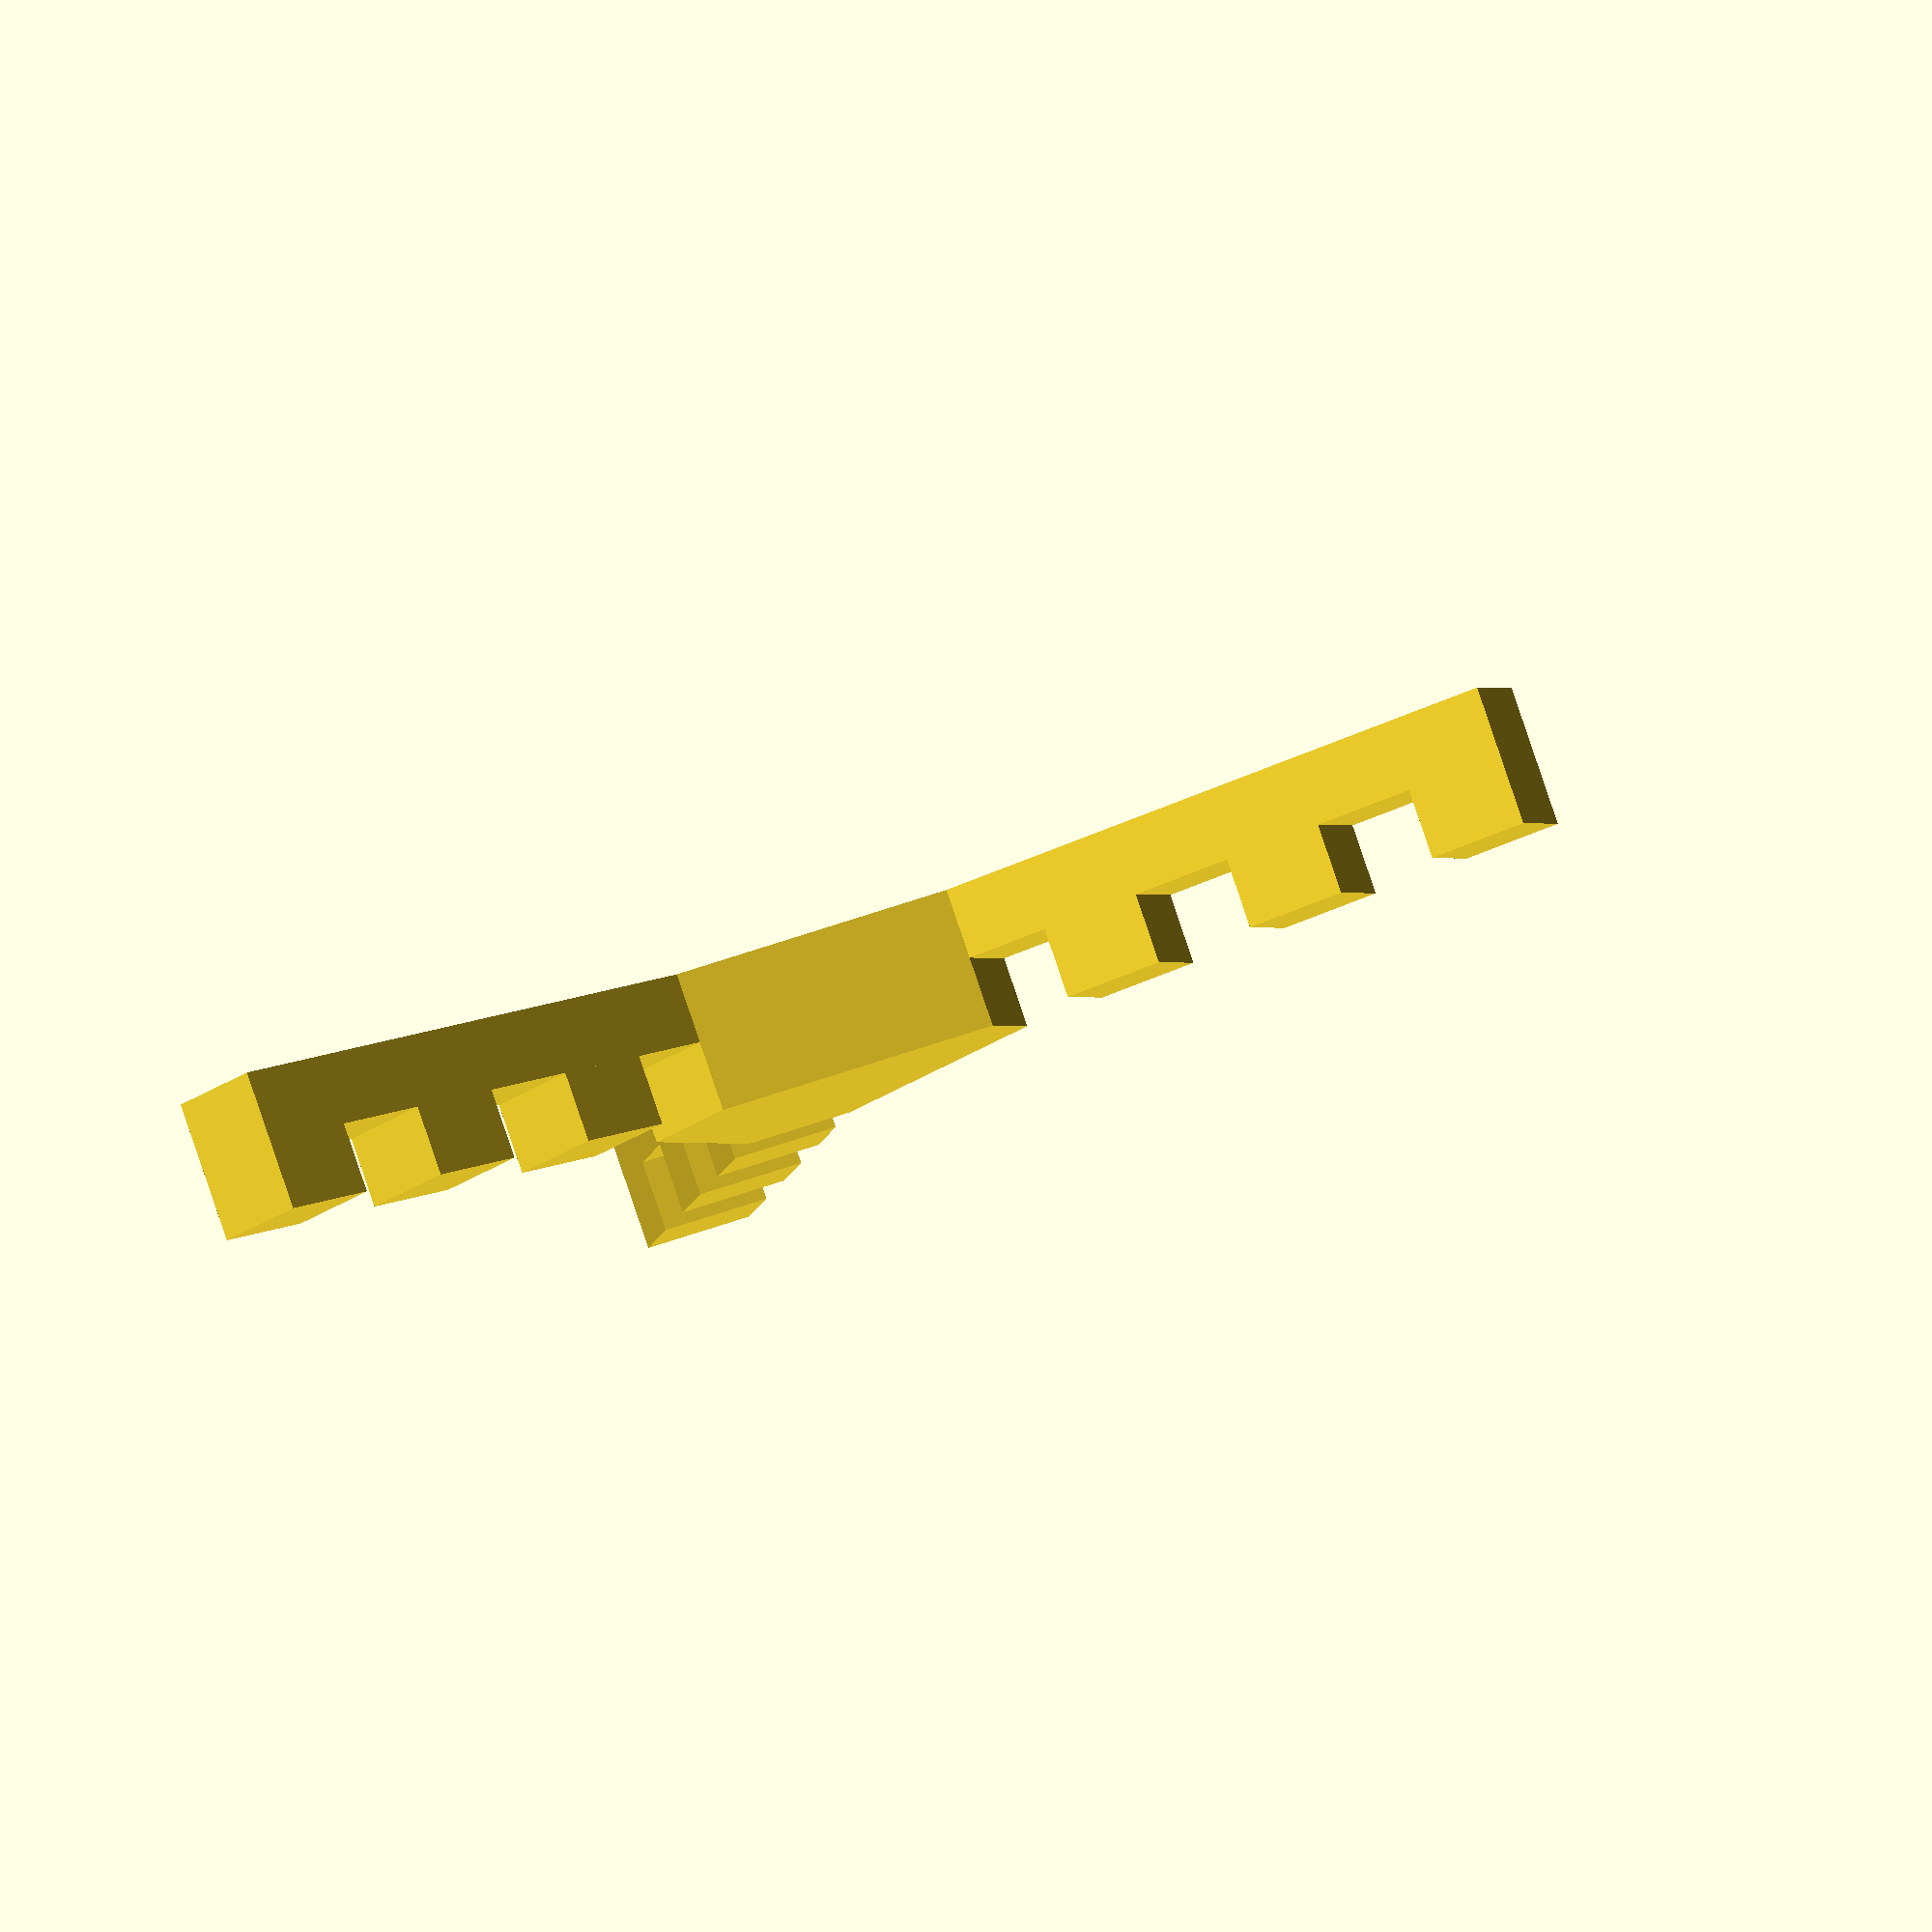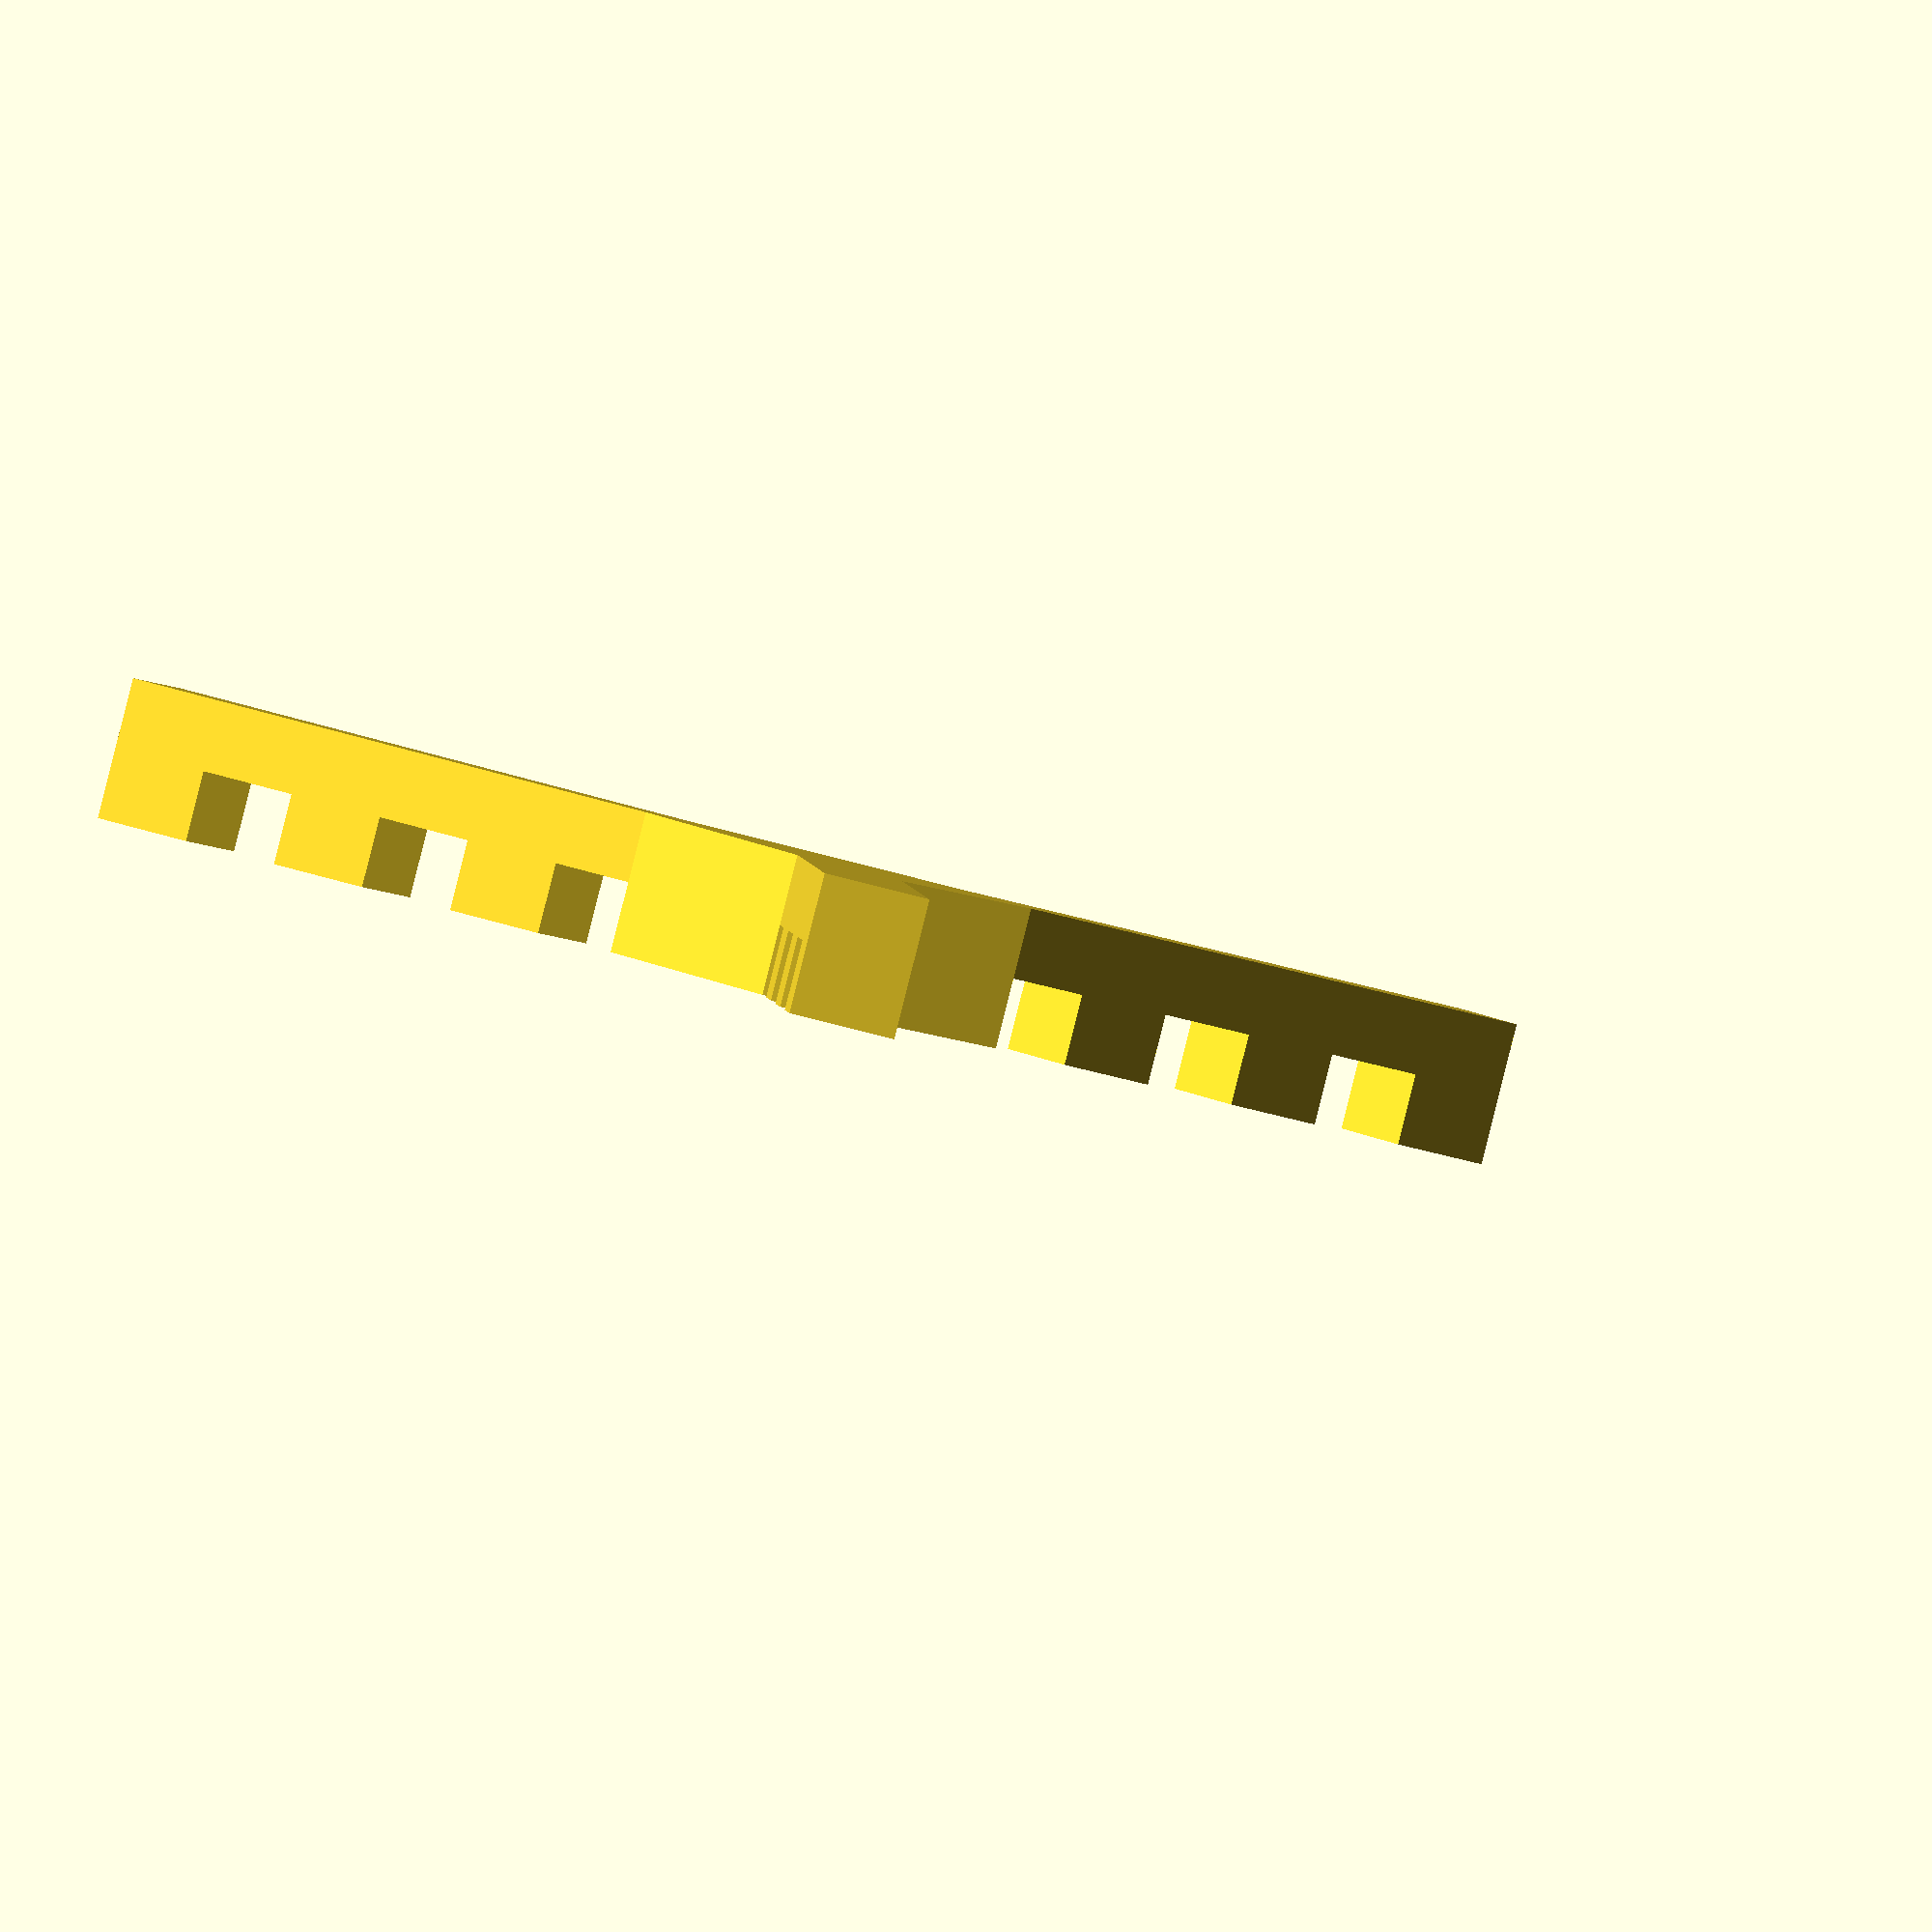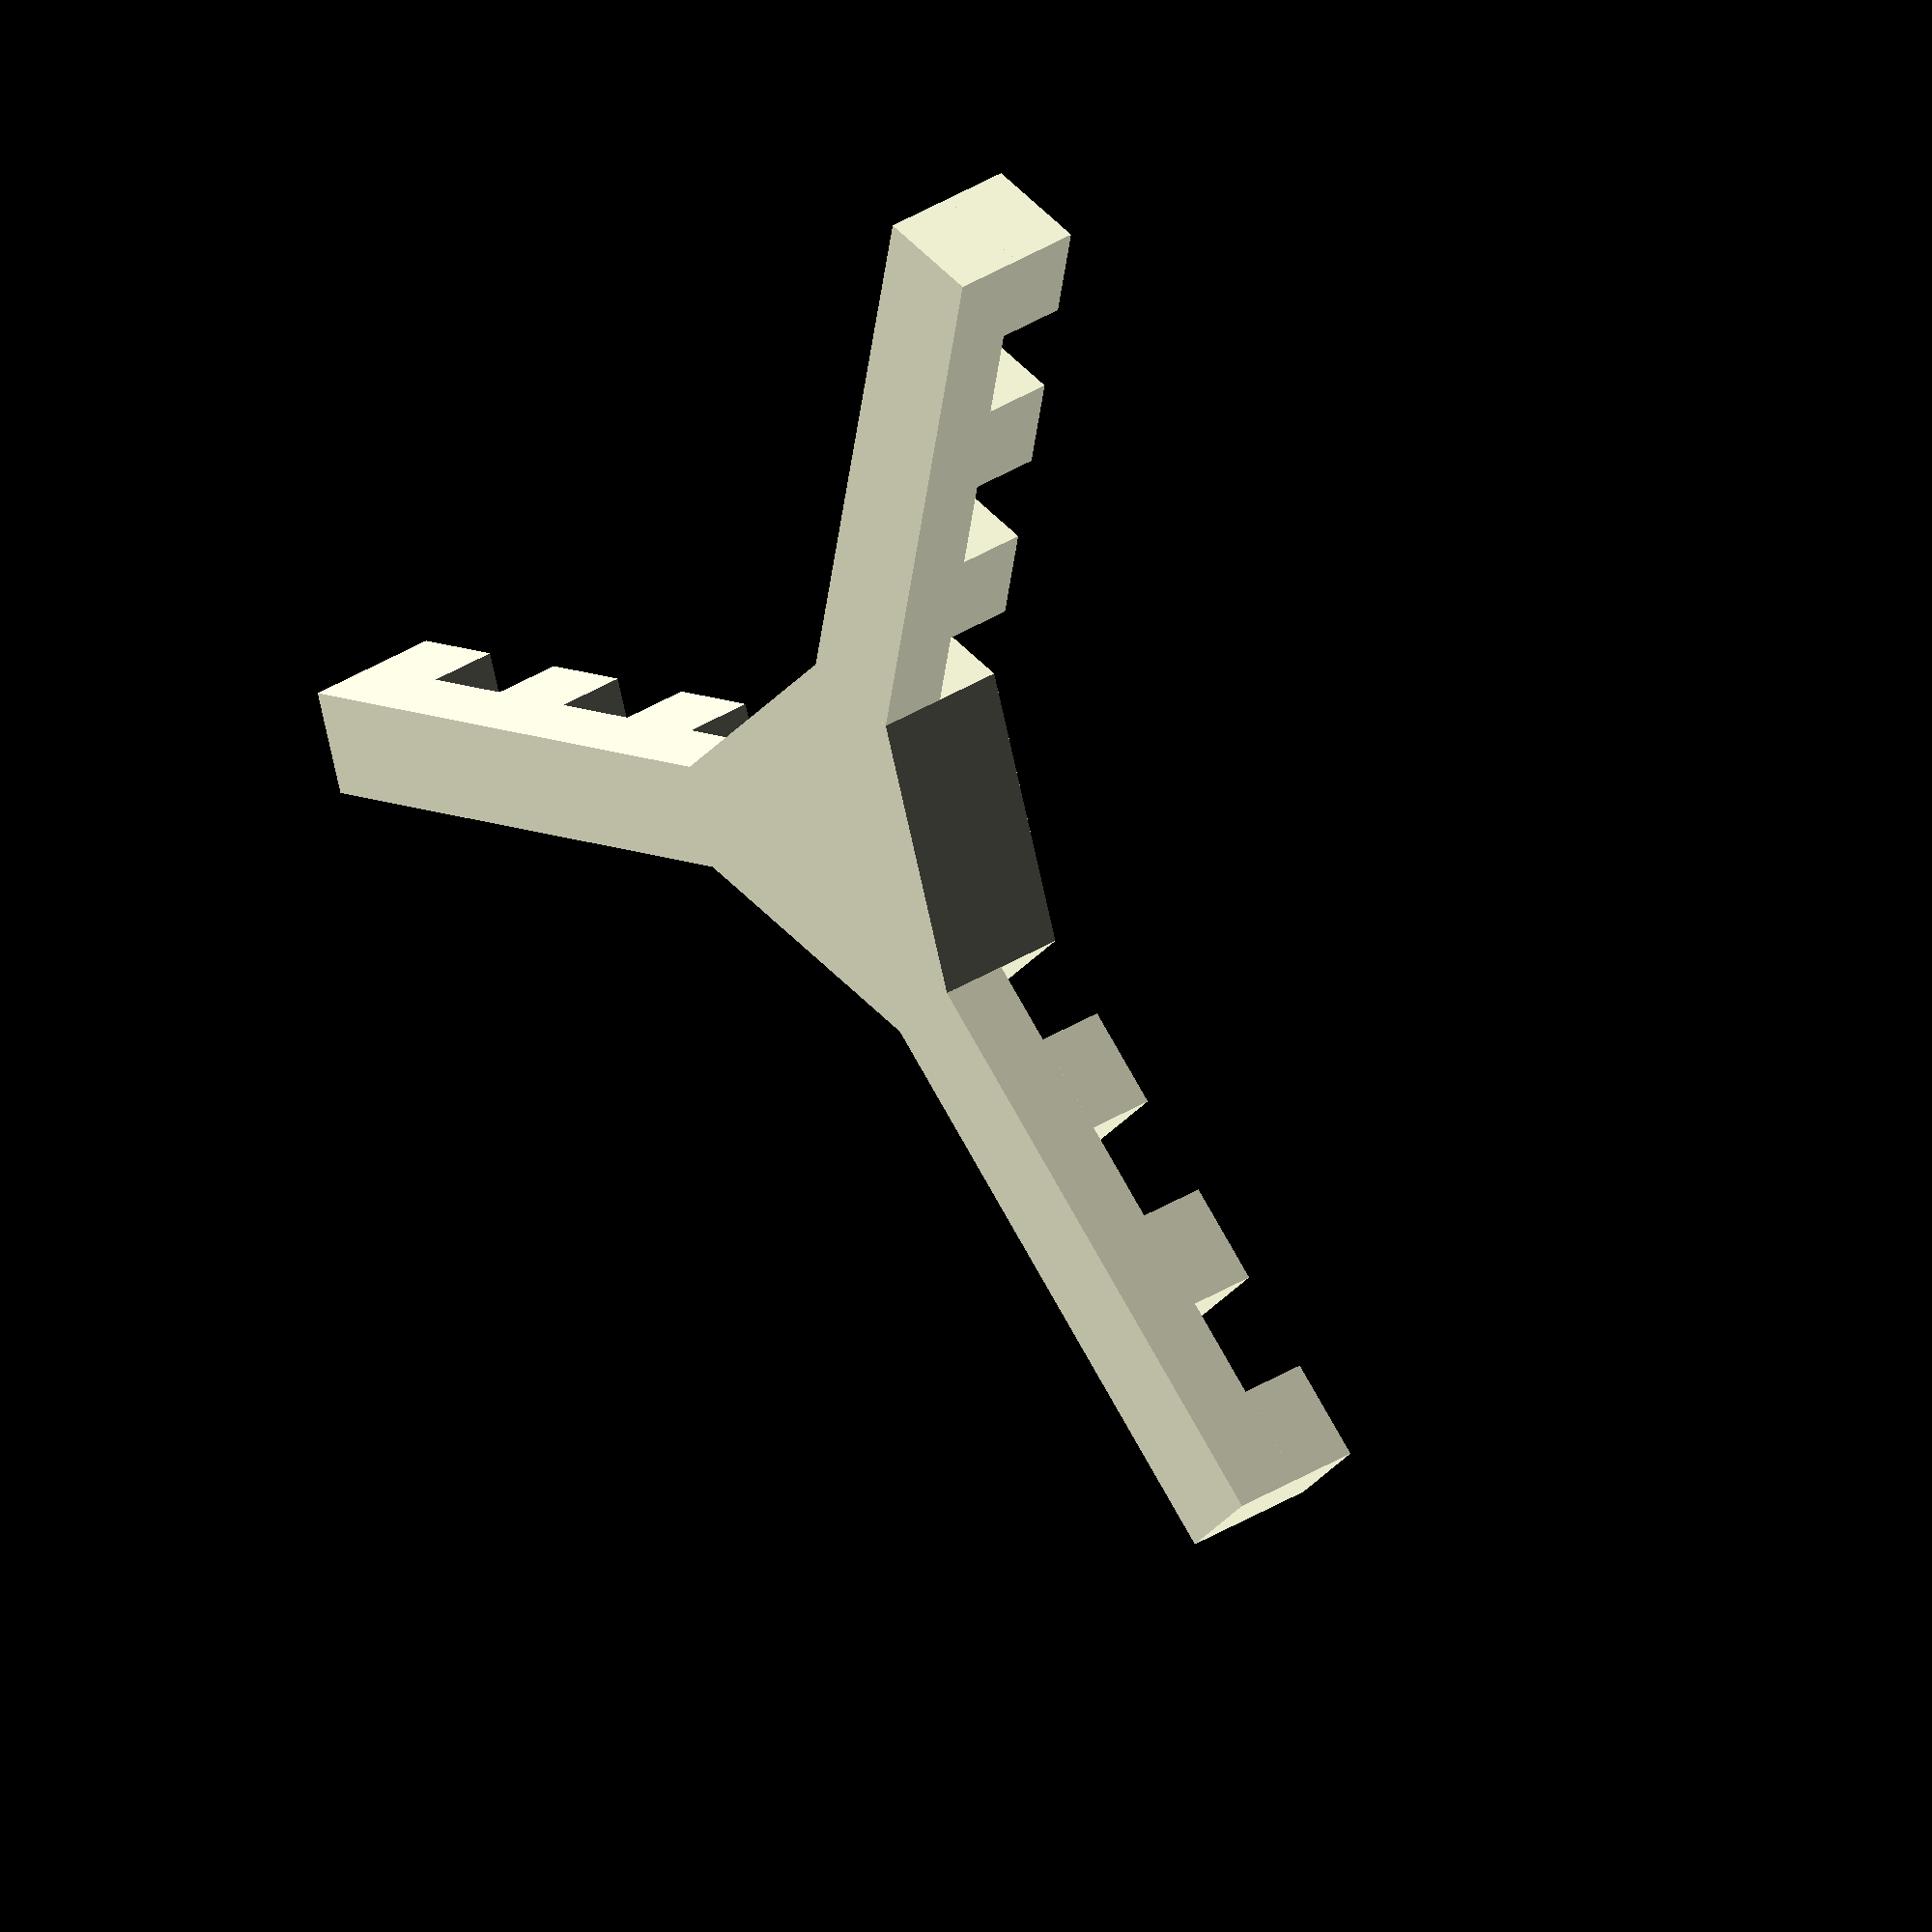
<openscad>
body_radius=50;
height=40;
finger_length=170;
finger_width=30;
num_fingers=3;
num_teeth_per_finger=3;

starfish(body_radius, height, finger_length, finger_width, num_fingers, num_teeth_per_finger, show_holes=false);

module starfish(body_radius, height, finger_length, finger_width, num_fingers, num_teeth_per_finger, echo_holes=true, show_holes=false, eps=0.5)
{
    translate([0, 0, height/2])
        body(radius=body_radius, width=finger_width, height=height, num_ports=num_fingers);
    angle = 360/num_fingers;
    for (i=[0:num_fingers-1])
    {
        rotate(a=i*angle, v=[0,0,1])
            translate([body_radius, -finger_width/2, 0])
                finger(length=finger_length, width=finger_width, height=height, num_teeth=num_teeth_per_finger);
        holes(body_radius, height, finger_length, finger_width, num_fingers, num_teeth_per_finger, i*angle, echo_holes, show_holes, eps);
    }
}


module holes(body_radius, height, finger_length, finger_width, num_fingers, num_teeth_per_finger, angle, echo_holes, show_holes, eps)
{
    if (echo_holes || show_holes)
    {
        teeth_length = finger_length / (2*num_teeth_per_finger);
        hole_0 = rotate_point(point=[body_radius-eps, 0, 0.9*height], angle=angle);
        if (echo_holes) {echo(hole_0);}
        if (show_holes) {translate(hole_0)sphere(d=5);}
        for (j=[1:2:2*num_teeth_per_finger])
        {
            center = [(j+0.5)*teeth_length+body_radius, 0, 0.9*height];
            shift = [0.5*teeth_length-eps,0,0];
            hole_1 = rotate_point(point=center-shift, angle=angle);
            hole_2 = rotate_point(point=center+shift, angle=angle);
            if (echo_holes) {echo(hole_1); echo(hole_2);}
            if (show_holes) {translate(hole_1)sphere(d=5); translate(hole_2)sphere(d=5);}
        }           
    }
}


module body(radius, width, height, num_ports)
{
    angle = 360/num_ports;
    hull()
    {
        for (i=[0:num_ports-1])
        {
            rotate(a=i*angle, v=[0,0,1])
                translate([radius, 0, 0]) cube([10, width, height], center=true);
        }
     }
    
}


module finger(length, width, height, num_teeth)
{
    teeth_length = length / (num_teeth*2);
    cube([length, width, height/2]);
    for (i=[1:2:2*num_teeth])
    {
        translate([i*teeth_length, 0, height/2])
            cube([teeth_length, width, height/2]);
    }
   
}


function rotate_point(point, angle) =
    [
        [cos(angle), -sin(angle), 0],
        [sin(angle),  cos(angle), 0],
        [         0,           0, 1]
   ] * point;
</openscad>
<views>
elev=276.9 azim=340.3 roll=341.3 proj=o view=solid
elev=268.9 azim=32.7 roll=14.1 proj=o view=wireframe
elev=326.6 azim=138.7 roll=228.7 proj=o view=wireframe
</views>
